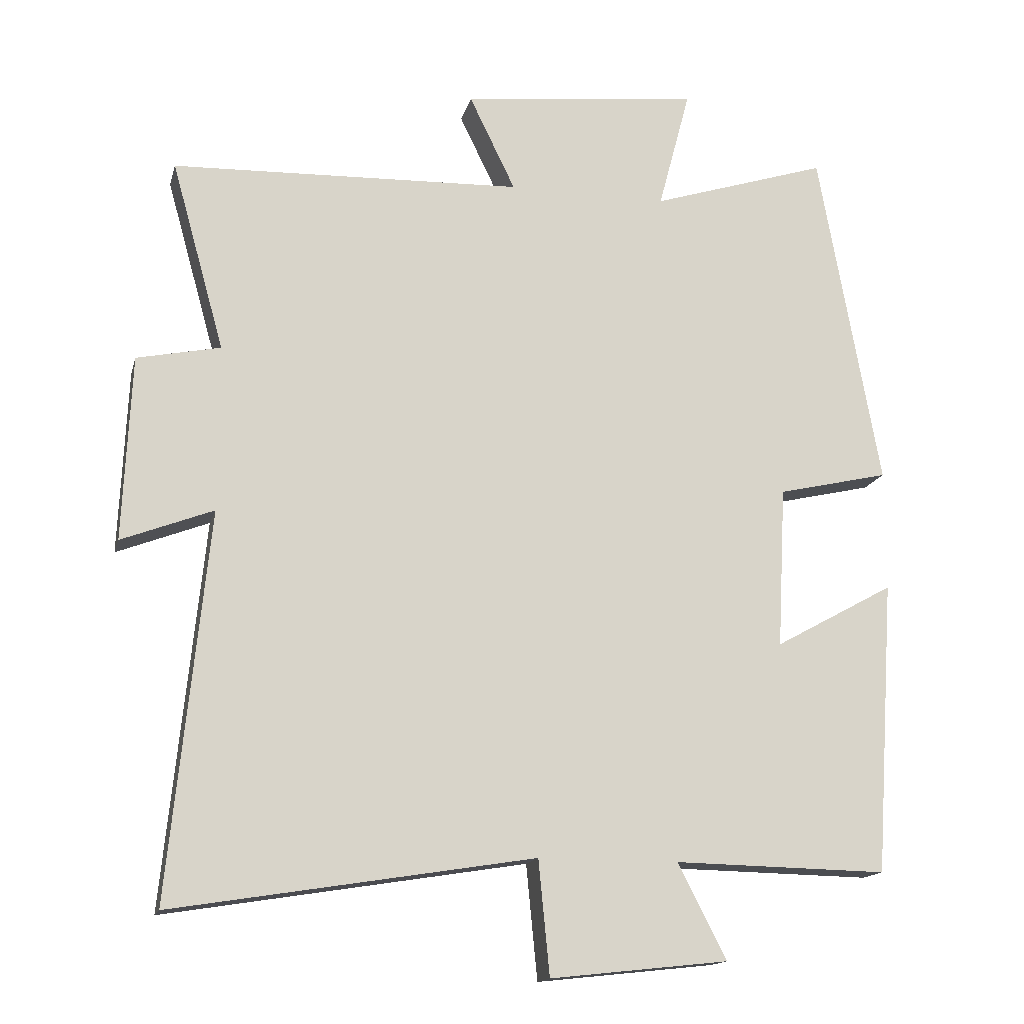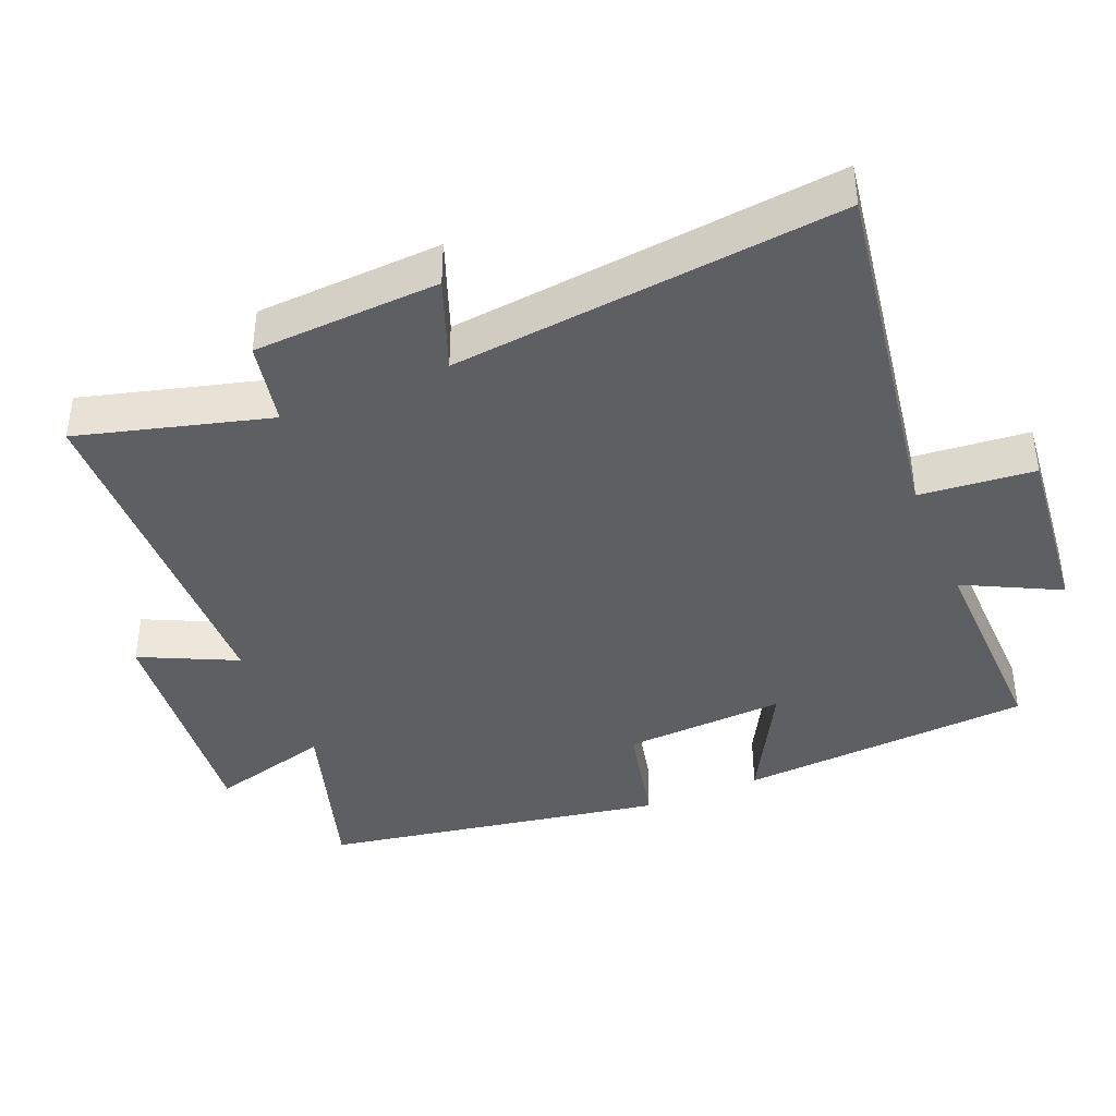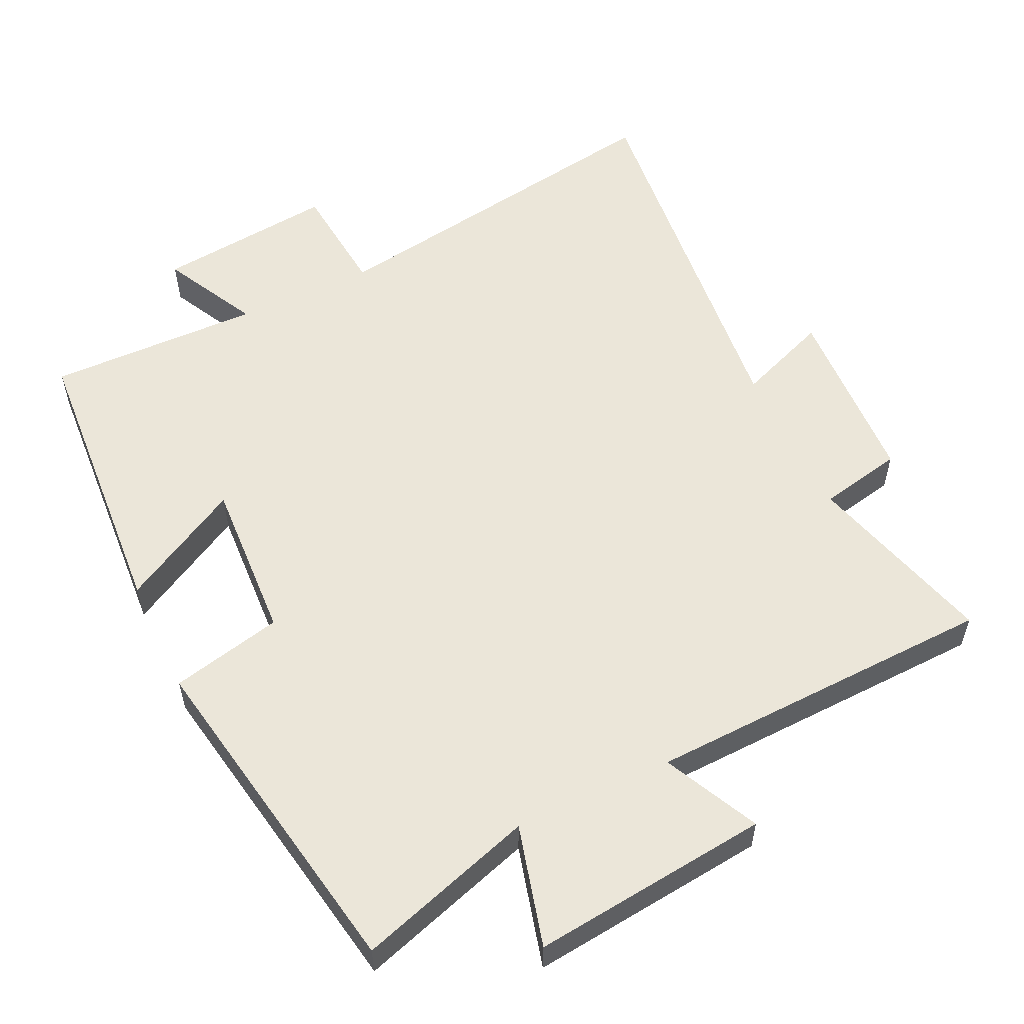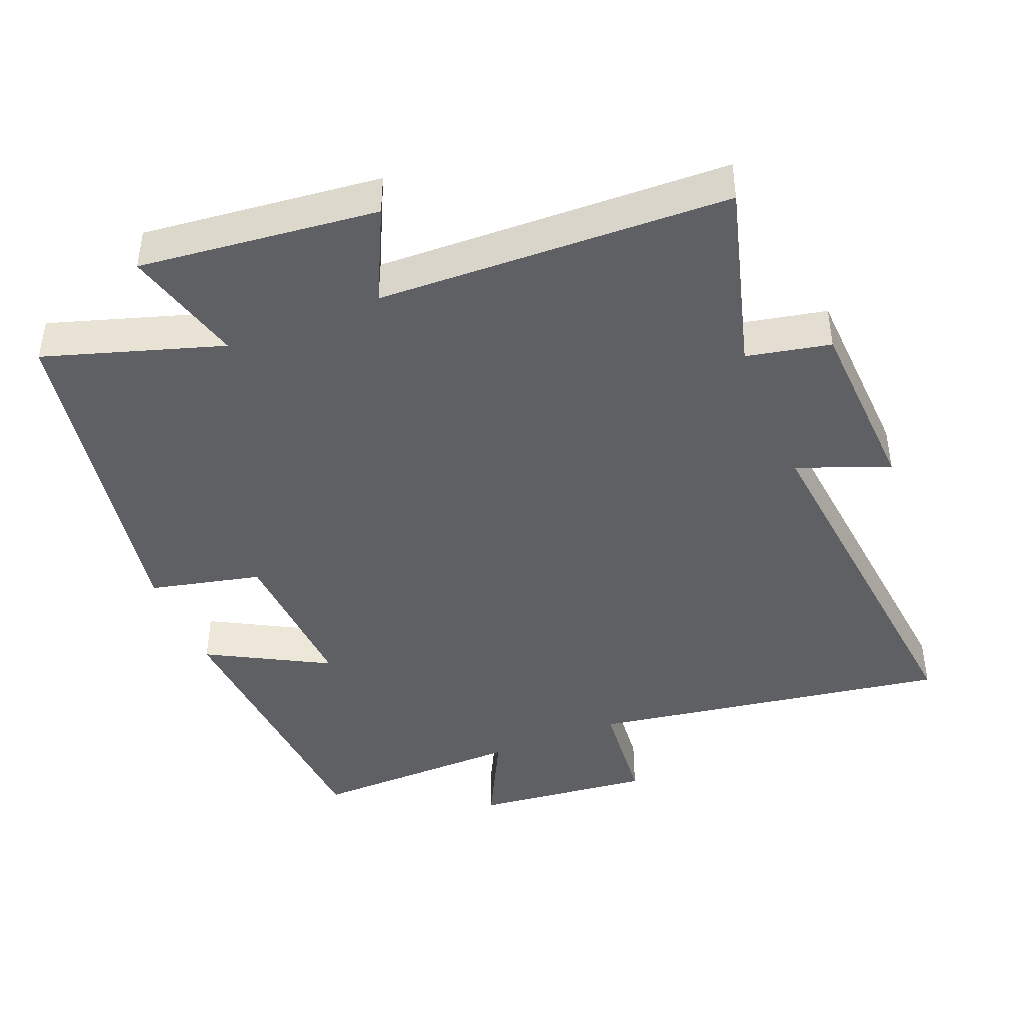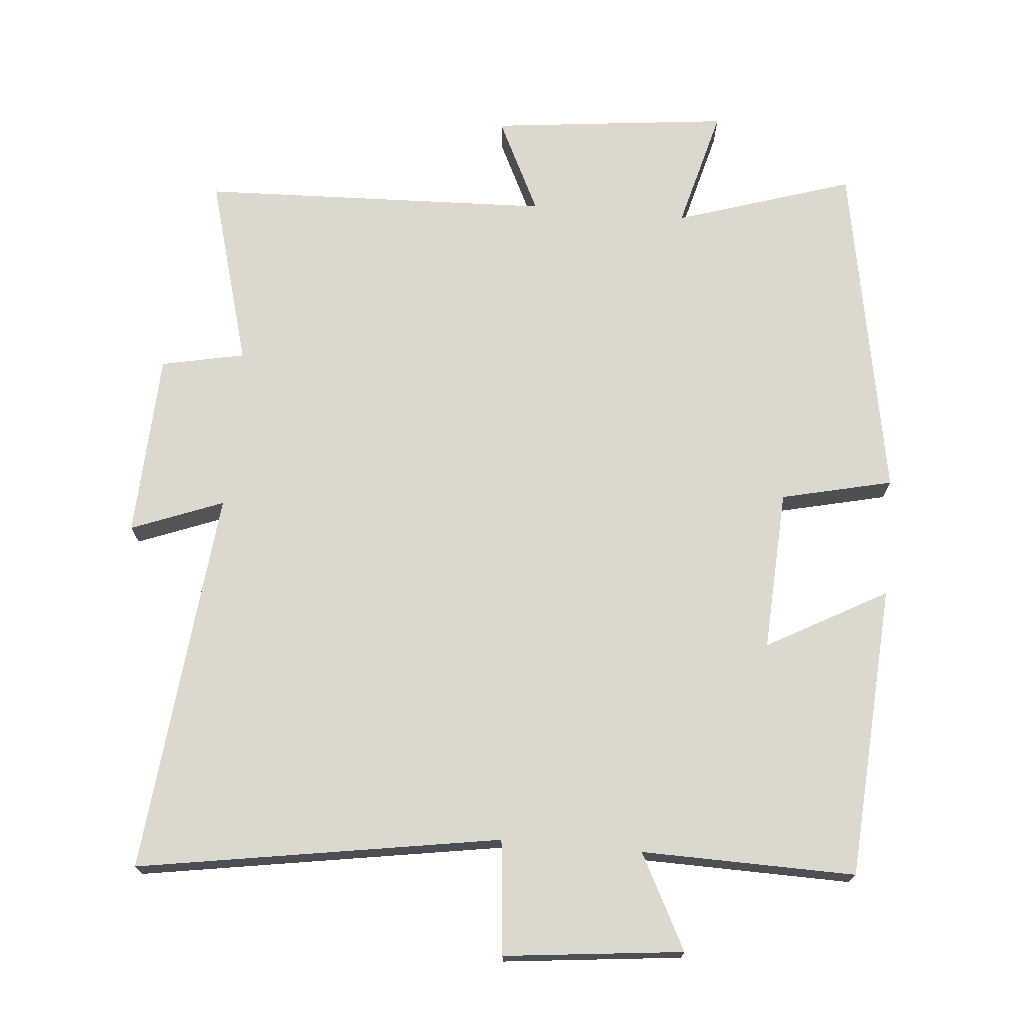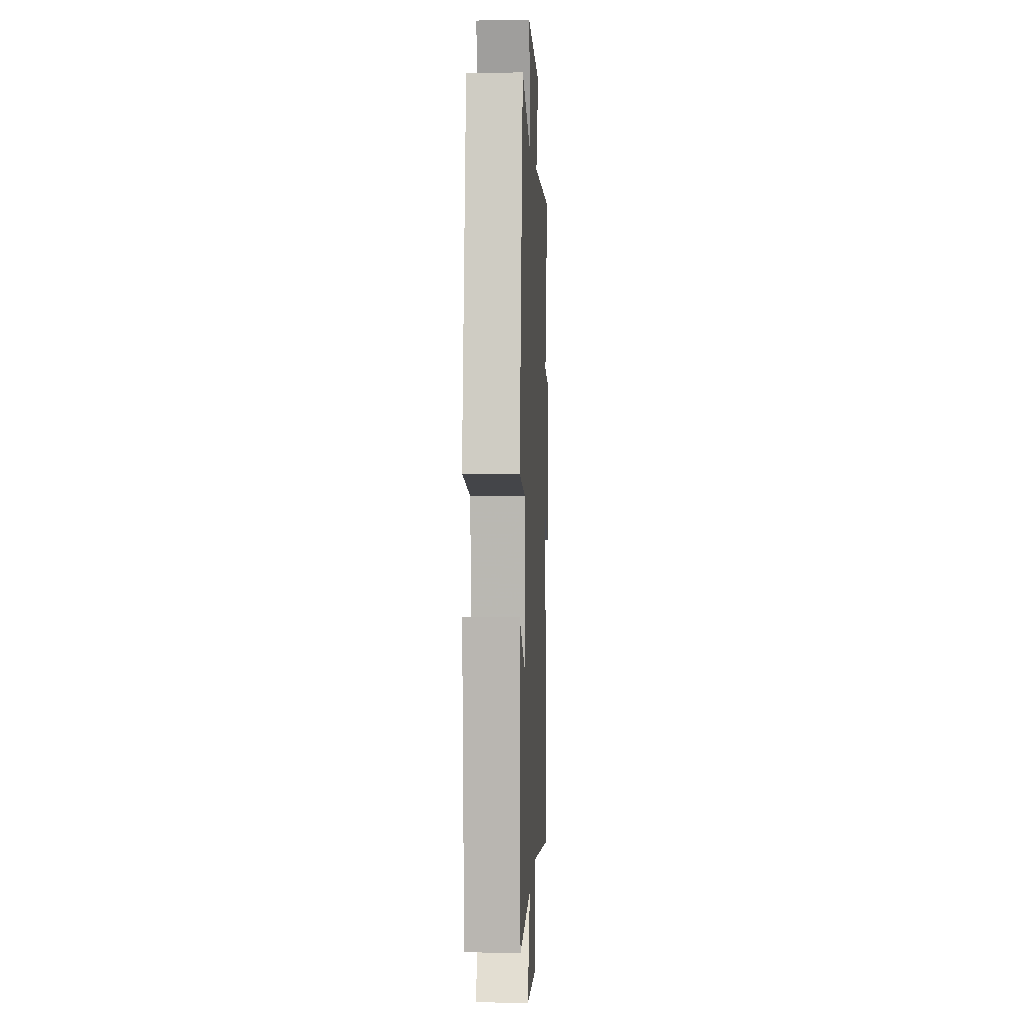
<metadata>
{"format":"obj","ext":"obj","renderer":"f3d","projection":"perspective","resolution":1024,"background":"white","views":[{"elev":-15.4,"azim":166.4,"up":"+Z"},{"elev":-40.4,"azim":112.9,"up":"+Y"},{"elev":56.0,"azim":-25.3,"up":"+Y"},{"elev":-43.3,"azim":22.2,"up":"+Y"},{"elev":72.2,"azim":-175.0,"up":"+Y"},{"elev":3.9,"azim":-87.4,"up":"+Z"}]}
</metadata>
<code>
v -0.412 0.07 0.581
v -0.158 0.07 0.5
v -0.204 0.07 0.674
v 0.138 0.07 0.636
v 0.072 0.07 0.5
v 0.576 0.07 0.482
v 0.5 0.07 0.21
v 0.62 0.07 0.185
v 0.632 0.07 -0.081
v 0.5 0.07 -0.03
v 0.556 0.07 -0.584
v 0.037 0.07 -0.5
v 0.021 0.07 -0.664
v -0.235 0.07 -0.636
v -0.165 0.07 -0.5
v -0.472 0.07 -0.506
v -0.5 0.07 -0.084
v -0.328 0.07 -0.179
v -0.34 0.07 0.053
v -0.5 0.07 0.09
v -0.412 0 0.581
v -0.158 0 0.5
v -0.204 0 0.674
v 0.138 0 0.636
v 0.072 0 0.5
v 0.576 0 0.482
v 0.5 0 0.21
v 0.62 0 0.185
v 0.632 0 -0.081
v 0.5 0 -0.03
v 0.556 0 -0.584
v 0.037 0 -0.5
v 0.021 0 -0.664
v -0.235 0 -0.636
v -0.165 0 -0.5
v -0.472 0 -0.506
v -0.5 0 -0.084
v -0.328 0 -0.179
v -0.34 0 0.053
v -0.5 0 0.09
f 19 20 1 2
f 18 19 2
f 15 16 17 18
f 15 18 2
f 12 13 14 15
f 12 15 2
f 10 11 12 2
f 7 8 9 10
f 7 10 2 3
f 5 6 7
f 5 7 3
f 3 4 5
f 22 21 40 39
f 22 39 38
f 38 37 36 35
f 22 38 35
f 35 34 33 32
f 22 35 32
f 22 32 31 30
f 30 29 28 27
f 23 22 30 27
f 27 26 25
f 23 27 25
f 25 24 23
f 1 21 22 2
f 2 22 23 3
f 3 23 24 4
f 4 24 25 5
f 5 25 26 6
f 6 26 27 7
f 7 27 28 8
f 8 28 29 9
f 9 29 30 10
f 10 30 31 11
f 11 31 32 12
f 12 32 33 13
f 13 33 34 14
f 14 34 35 15
f 15 35 36 16
f 16 36 37 17
f 17 37 38 18
f 18 38 39 19
f 19 39 40 20
f 20 40 21 1

</code>
